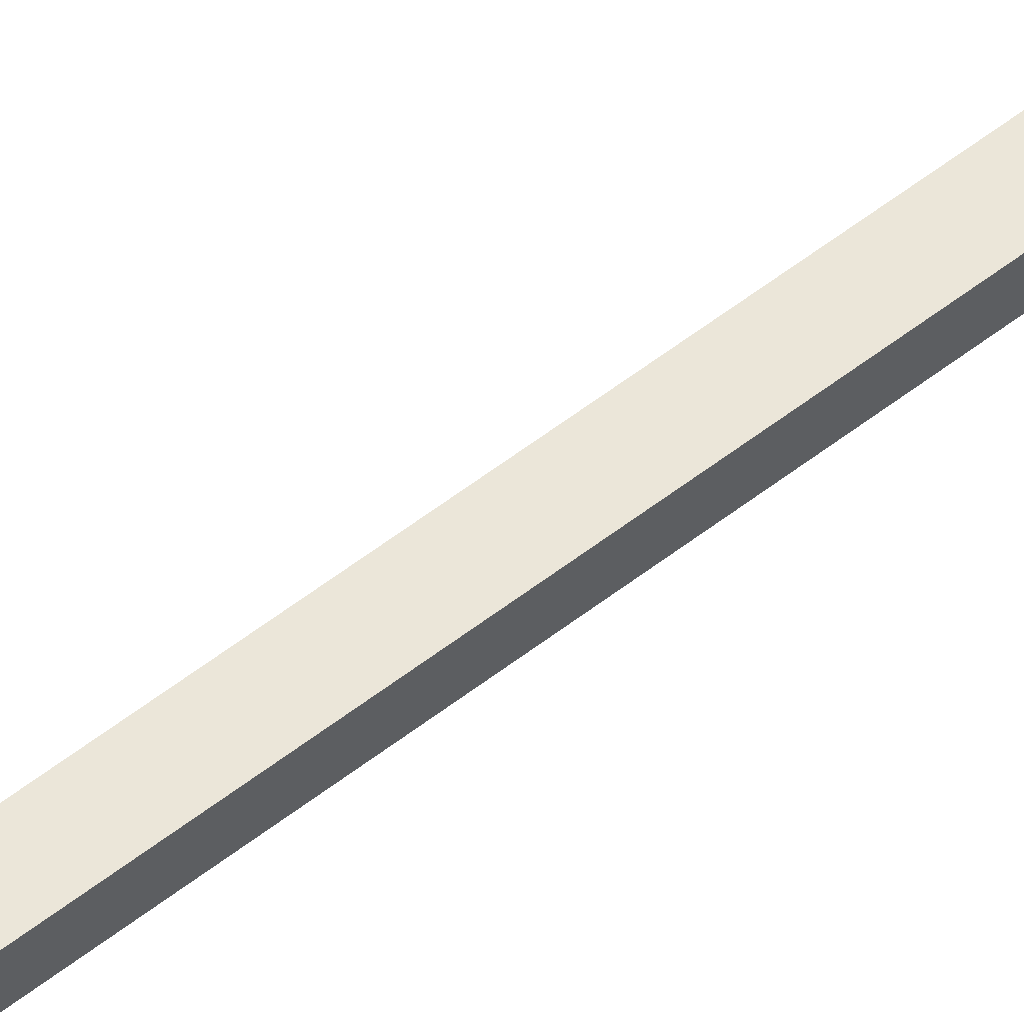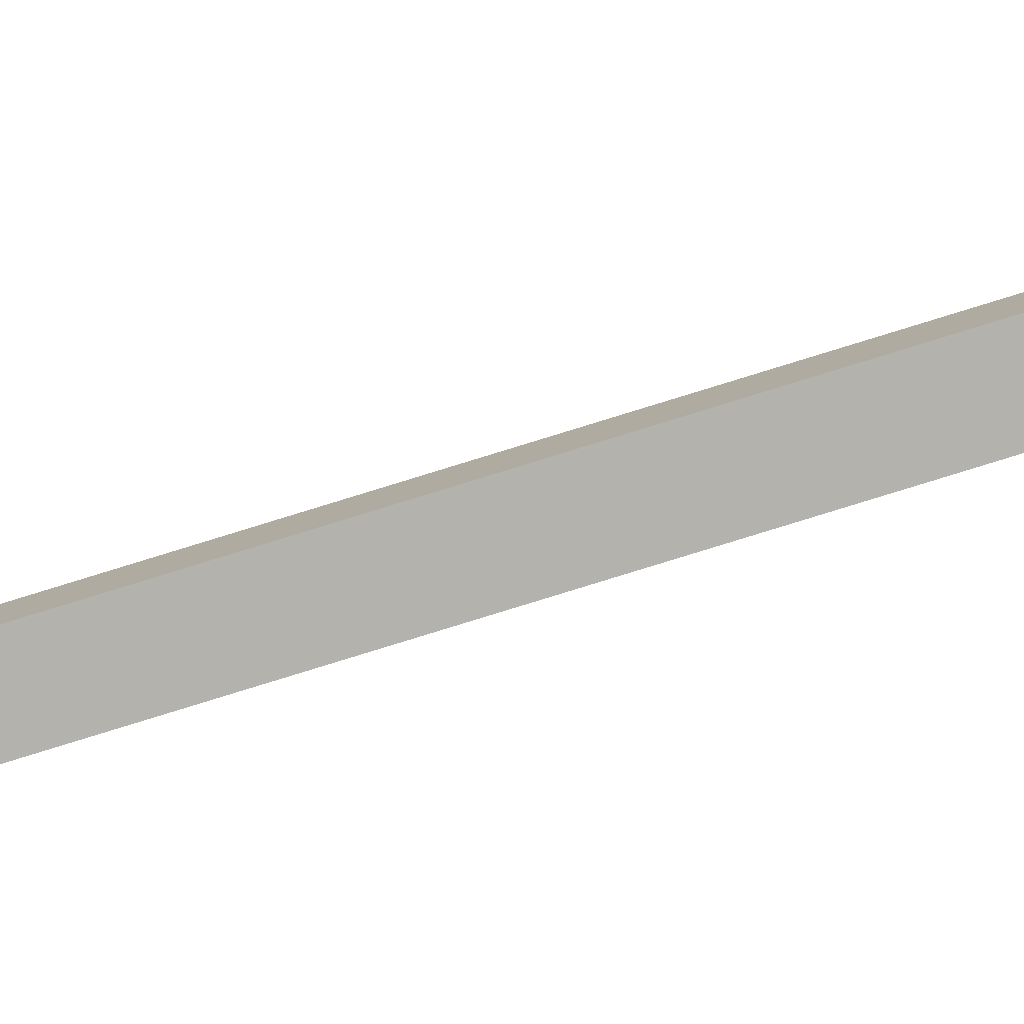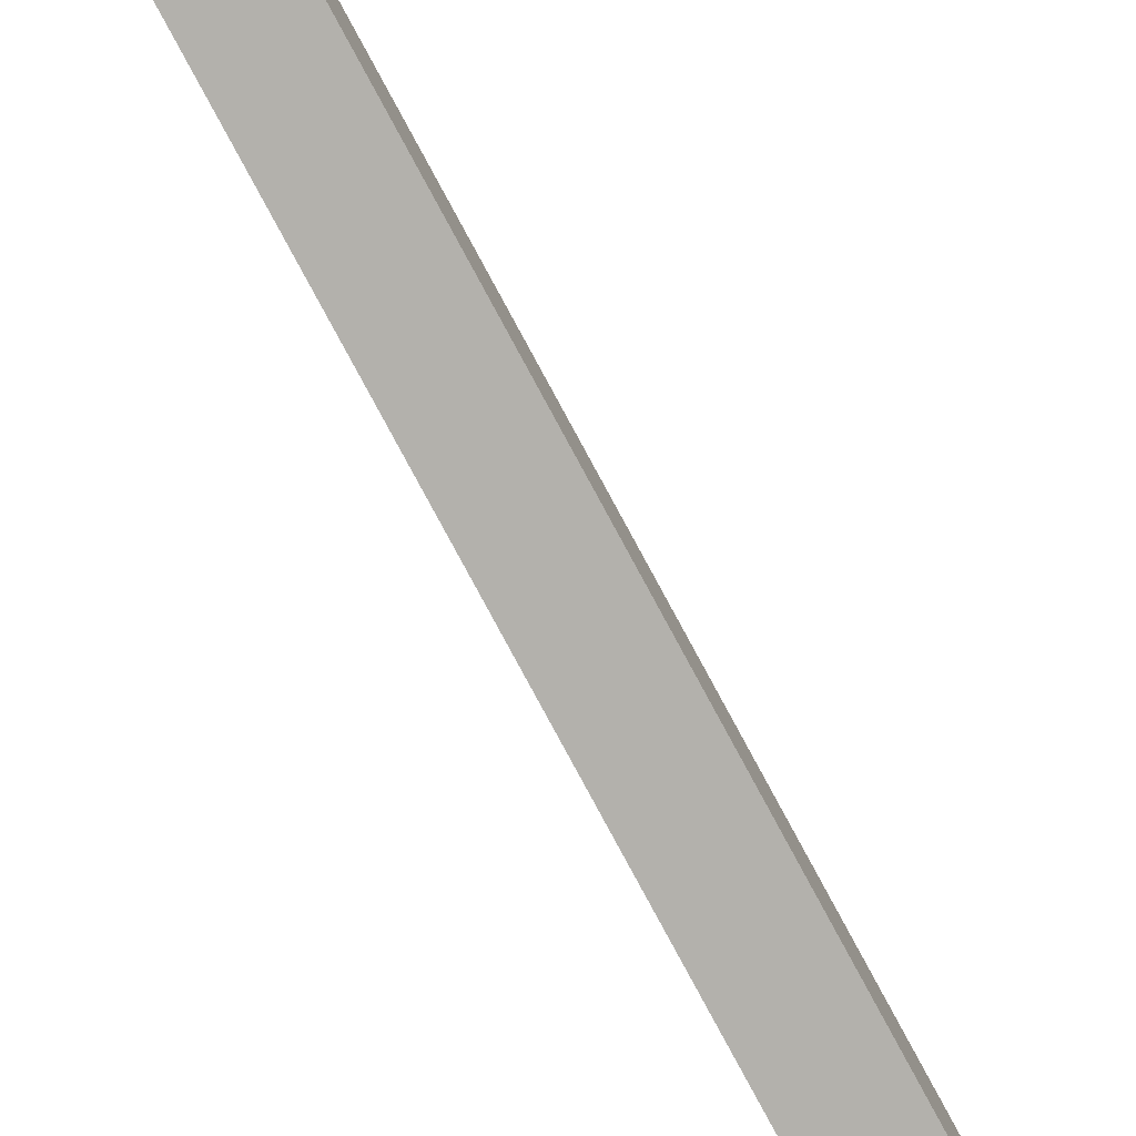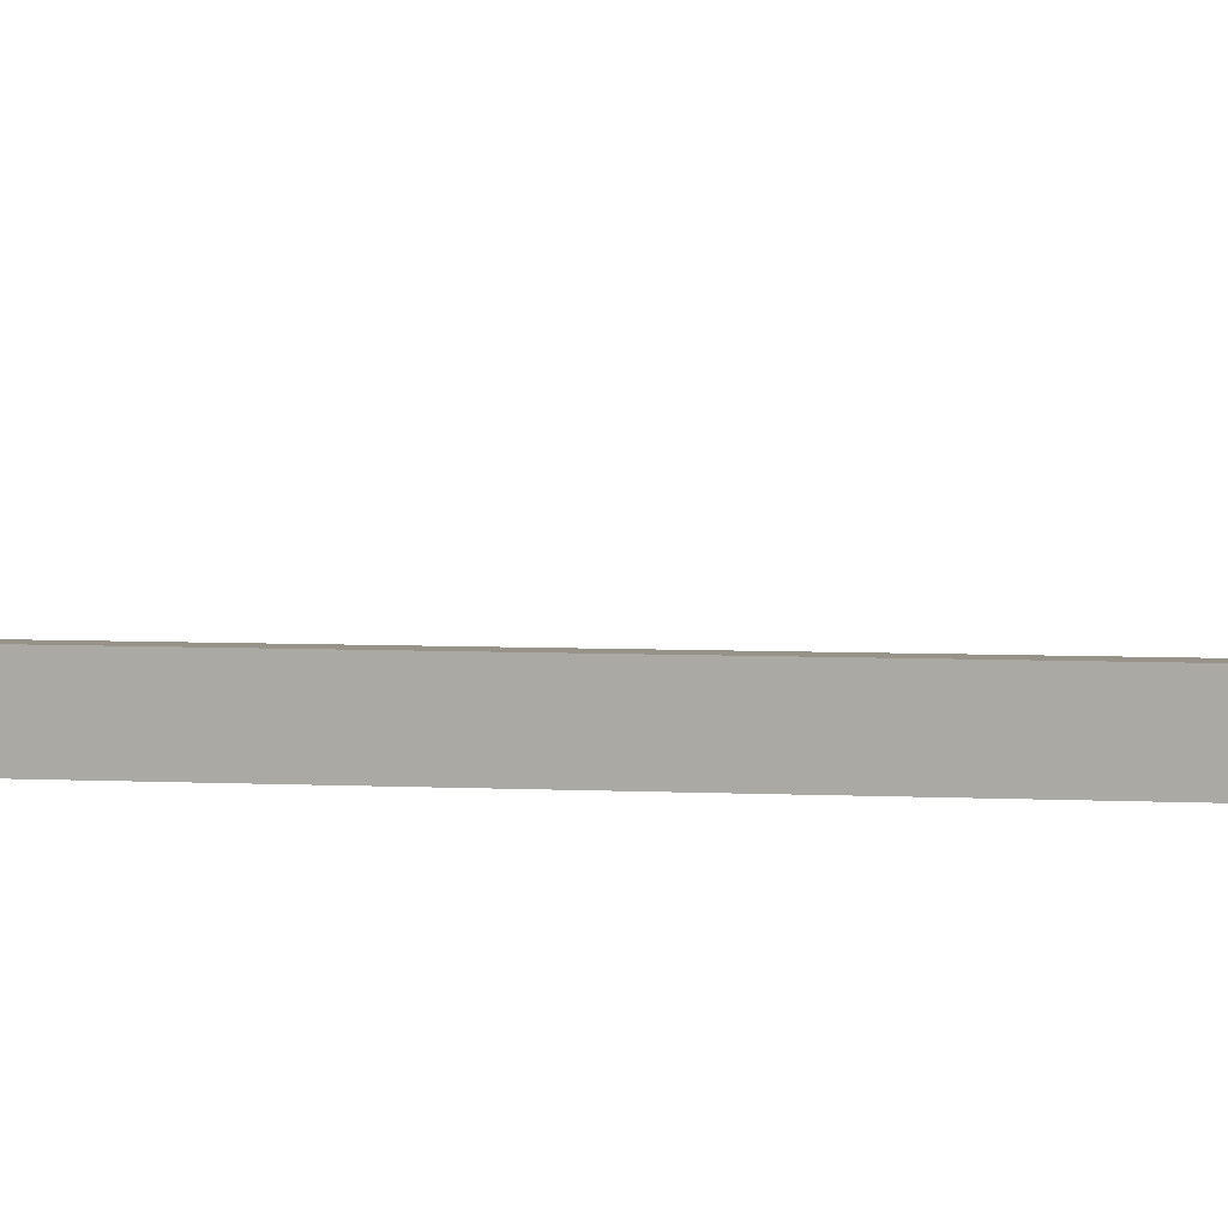
<metadata>
{"format":"obj","ext":"obj","renderer":"f3d","projection":"perspective","resolution":1024,"background":"white","views":[{"elev":56.9,"azim":51.0,"up":"+Y"},{"elev":-79.5,"azim":107.2,"up":"+Y"},{"elev":-79.0,"azim":-151.7,"up":"+Y"},{"elev":1.4,"azim":-59.7,"up":"+Y"}]}
</metadata>
<code>
o mesh18/mesh18-geometry#mesh18-geometry
v 0.3779 -0.1559 0.1757
v 0.3779 -0.1586 0.1757
v 0.3697 -0.1586 0.1757
v 0.3779 -0.1521 0.1826
v 0.3697 -0.1618 0.1721
v 0.3697 -0.1559 0.1757
v 0.3779 -0.1475 0.1754
v 0.3779 -0.1617 0.1826
v 0.3779 -0.1618 0.1721
v 0.3697 -0.1669 0.1767
v 0.3779 -0.1544 0.1734
v 0.3697 -0.1475 0.1754
v 0.3697 -0.1617 0.1826
v 0.3697 -0.1544 0.1734
v 0.3697 -0.1521 0.1826
v 0.3697 -0.1475 -0.2469
v 0.3779 -0.1475 -0.2469
v 0.3779 -0.1669 0.1767
v 0.3779 -0.1544 -0.2487
v 0.3697 -0.1544 -0.2487
v 0.3697 -0.1243 -0.2876
v 0.3779 -0.1243 -0.2876
v 0.3779 -0.1303 -0.2911
v 0.3697 -0.1303 -0.2911
f 1 2 3
f 3 2 1
f 1 4 2
f 2 4 1
f 2 5 3
f 3 5 2
f 1 3 6
f 6 3 1
f 7 4 1
f 1 4 7
f 2 4 8
f 8 4 2
f 9 5 2
f 2 5 9
f 5 10 3
f 3 10 5
f 3 10 6
f 6 10 3
f 1 6 11
f 11 6 1
f 12 4 7
f 7 4 12
f 11 7 1
f 1 7 11
f 4 13 8
f 8 13 4
f 9 2 8
f 8 2 9
f 9 10 5
f 5 10 9
f 10 12 6
f 6 12 10
f 11 6 14
f 14 6 11
f 4 12 15
f 15 12 4
f 7 16 12
f 12 16 7
f 11 17 7
f 7 17 11
f 13 4 15
f 15 4 13
f 8 13 18
f 18 13 8
f 9 8 18
f 18 8 9
f 9 18 10
f 10 18 9
f 10 15 12
f 12 15 10
f 6 12 14
f 14 12 6
f 19 11 14
f 14 11 19
f 16 7 17
f 17 7 16
f 16 14 12
f 12 14 16
f 17 11 19
f 19 11 17
f 15 10 13
f 13 10 15
f 18 13 10
f 10 13 18
f 19 14 20
f 20 14 19
f 17 21 16
f 16 21 17
f 14 16 20
f 20 16 14
f 19 22 17
f 17 22 19
f 19 20 23
f 23 20 19
f 21 17 22
f 22 17 21
f 21 20 16
f 16 20 21
f 22 19 23
f 23 19 22
f 23 20 24
f 24 20 23
f 22 23 21
f 21 23 22
f 20 21 24
f 24 21 20
f 21 23 24
f 24 23 21

</code>
